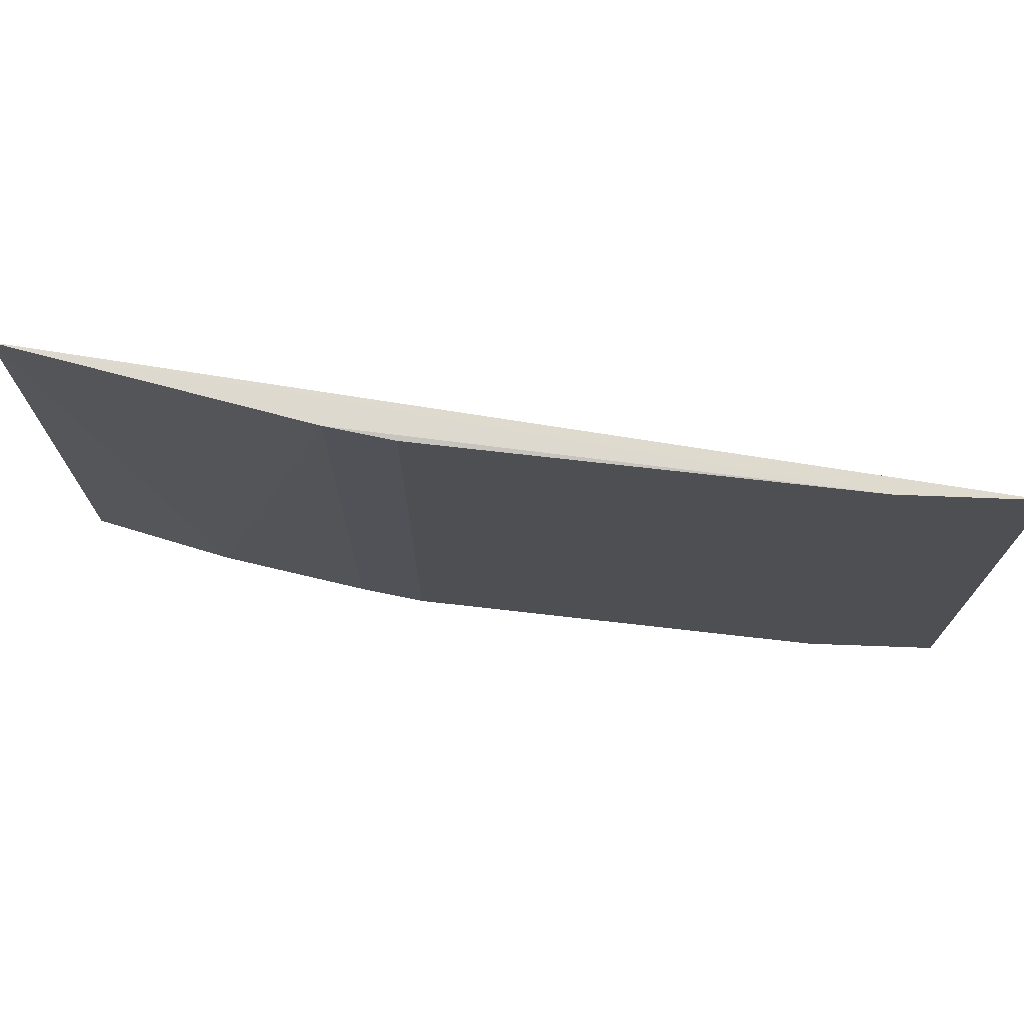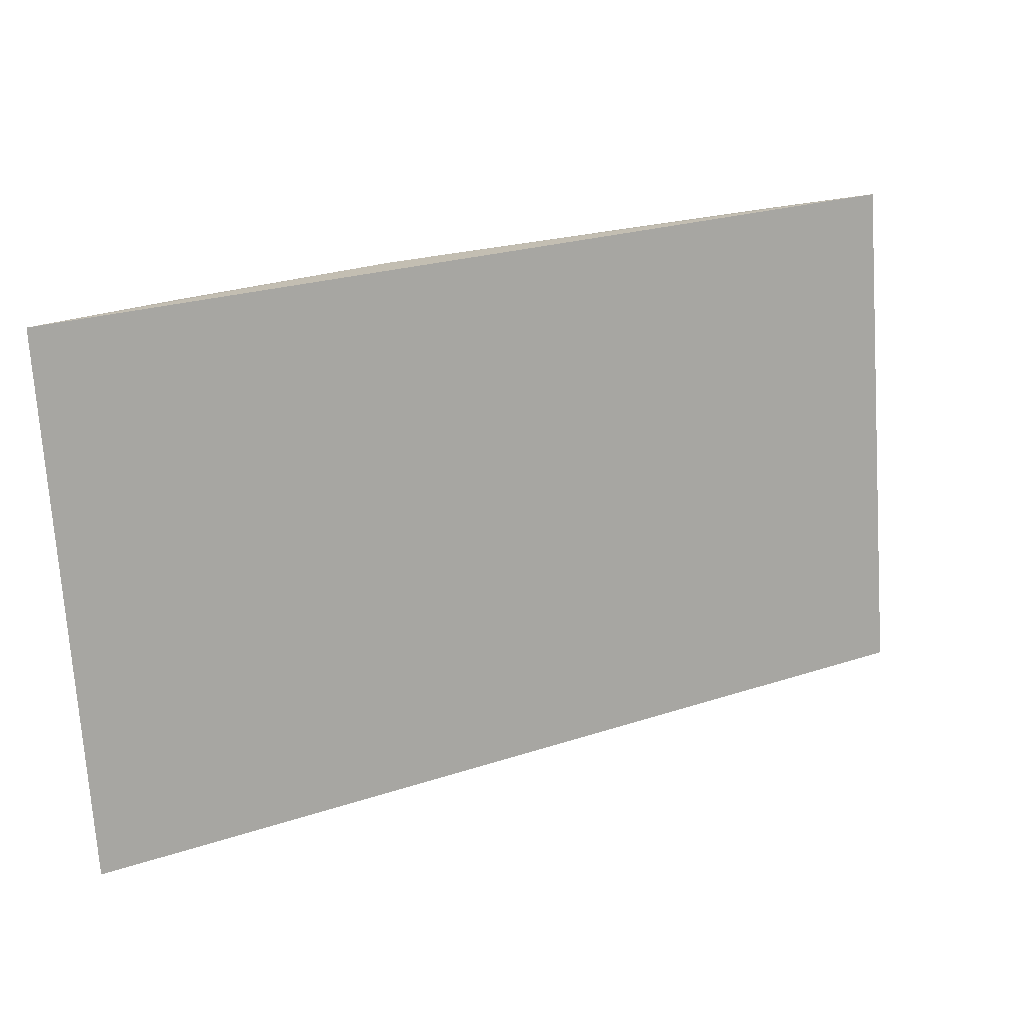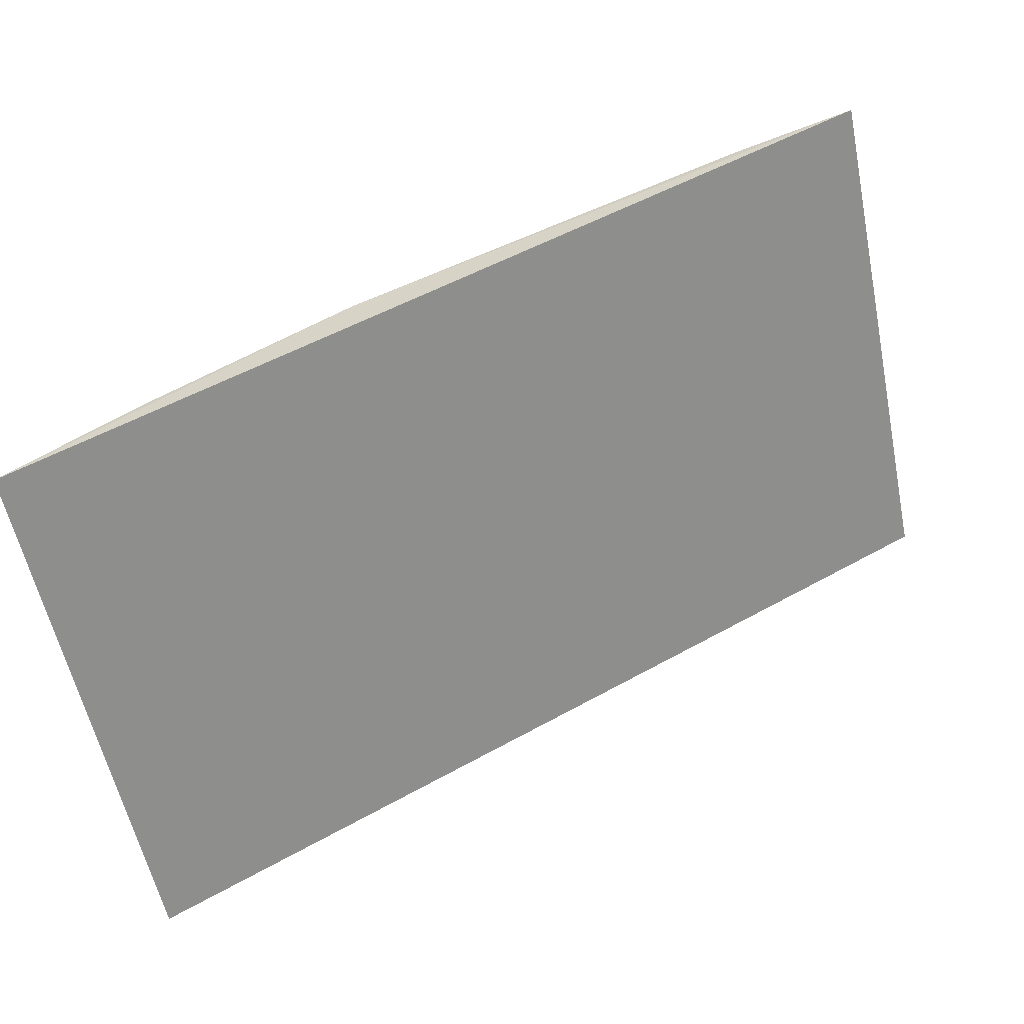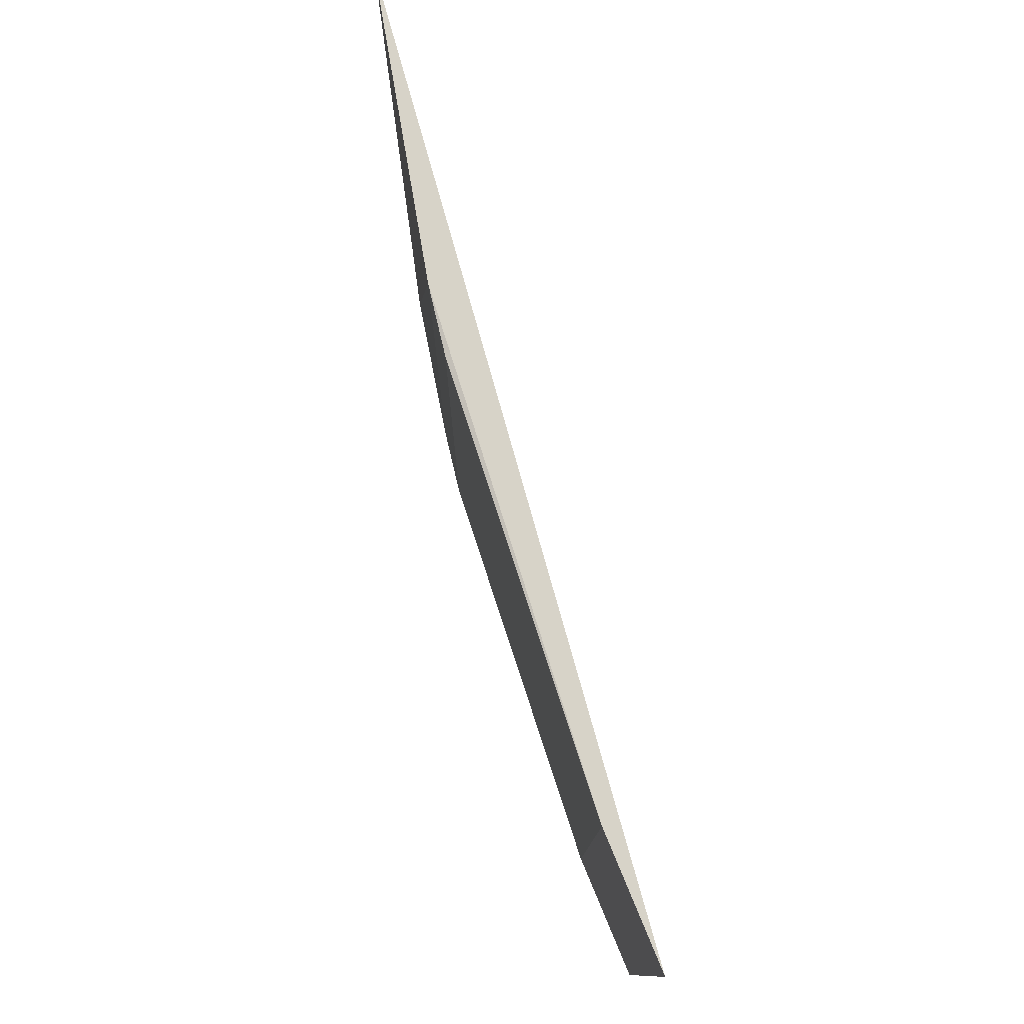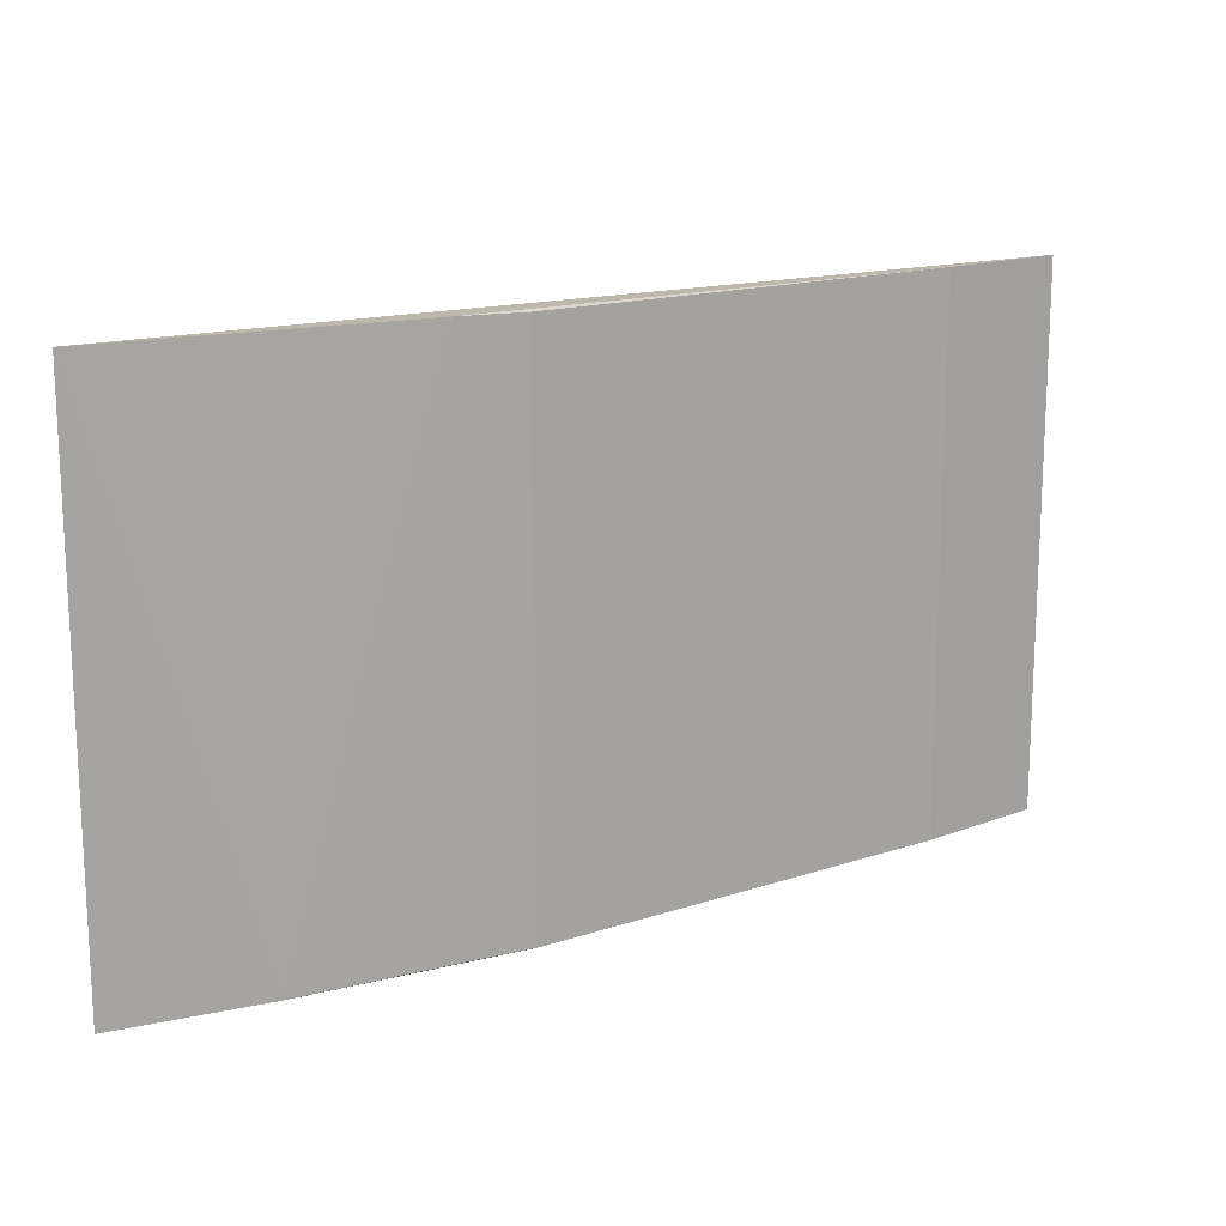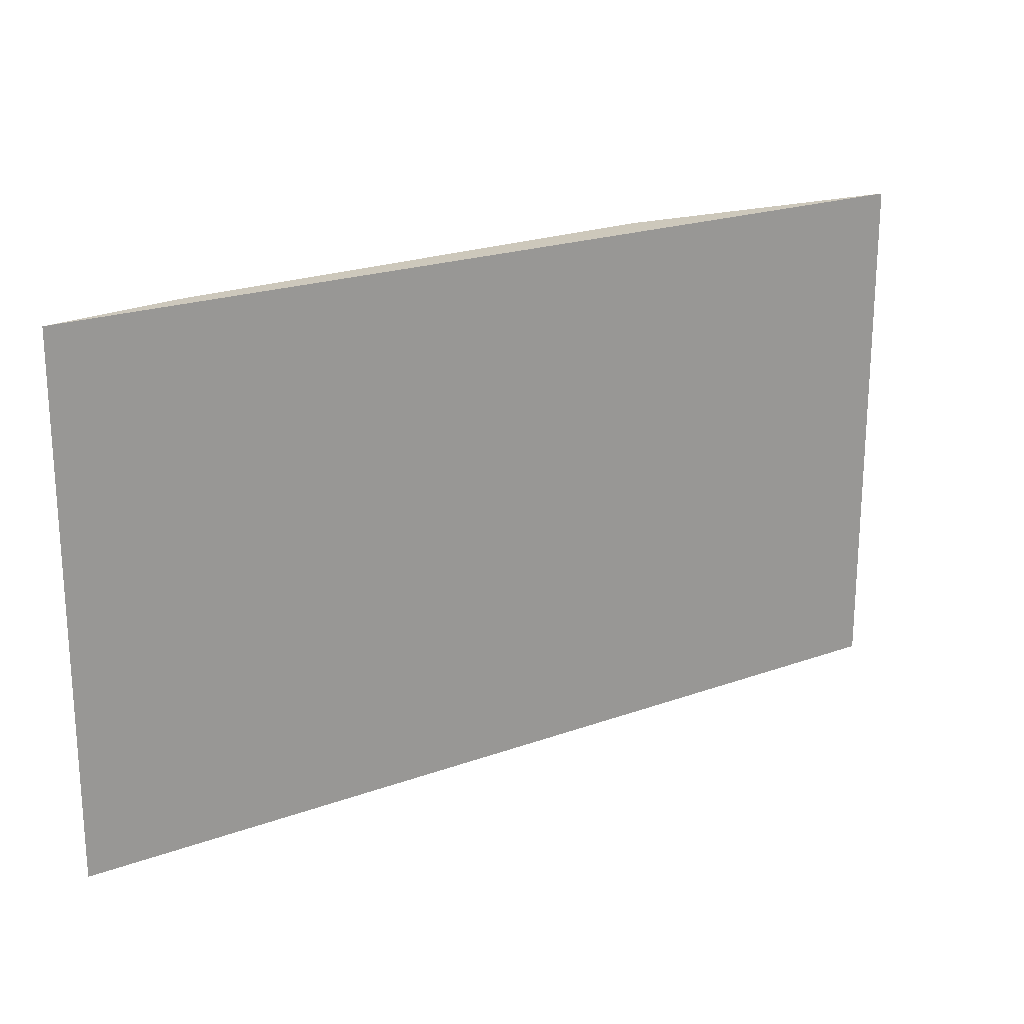
<metadata>
{"format":"obj","ext":"obj","renderer":"f3d","projection":"perspective","resolution":1024,"background":"white","views":[{"elev":72.4,"azim":159.9,"up":"+Z"},{"elev":-73.4,"azim":-176.2,"up":"+Y"},{"elev":-57.9,"azim":-168.3,"up":"+Y"},{"elev":77.7,"azim":-134.8,"up":"+Z"},{"elev":15.6,"azim":118.6,"up":"+Z"},{"elev":21.1,"azim":-62.1,"up":"+Z"}]}
</metadata>
<code>
v 0.03228 0.04132 0.03786
v 0.03229 0.04132 0.02878
v 0.027 0.04496 0.02876
v 0.01824 0.04916 0.02877
v 0.01824 0.04915 0.03786
v 0.03023 0.04287 0.02878
v 0.02699 0.04495 0.03784
v 0.02037 0.04829 0.02878
v 0.02798 0.04434 0.03787
v 0.02036 0.04828 0.03787
v 0.02799 0.04435 0.02878
f 3 2 4
f 5 2 1
f 5 4 2
f 6 1 2
f 6 2 3
f 8 3 4
f 8 4 5
f 9 1 6
f 10 7 3
f 10 3 8
f 10 8 5
f 10 9 7
f 10 5 1
f 10 1 9
f 11 9 6
f 11 6 3
f 11 3 7
f 11 7 9

</code>
